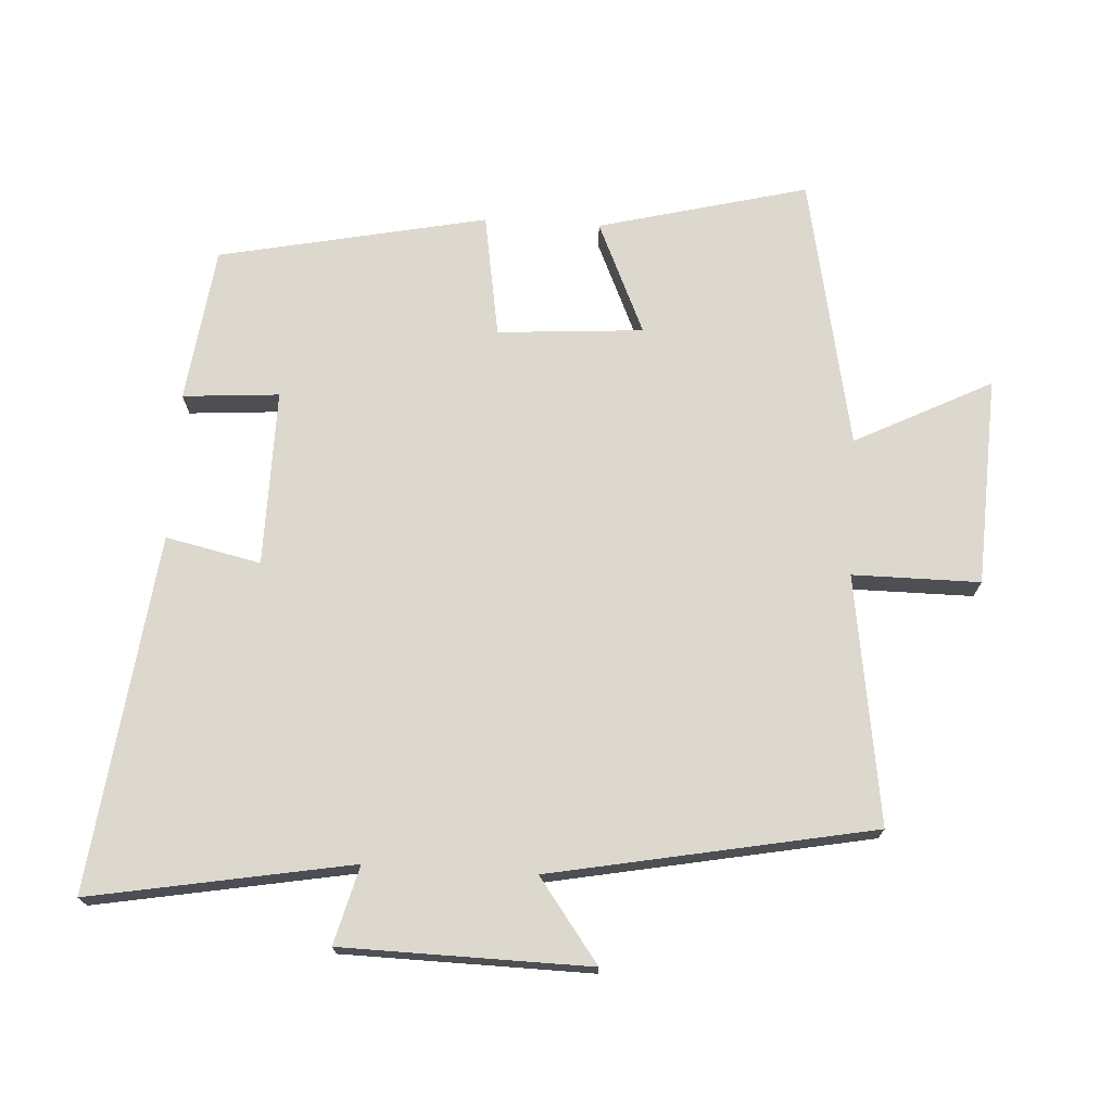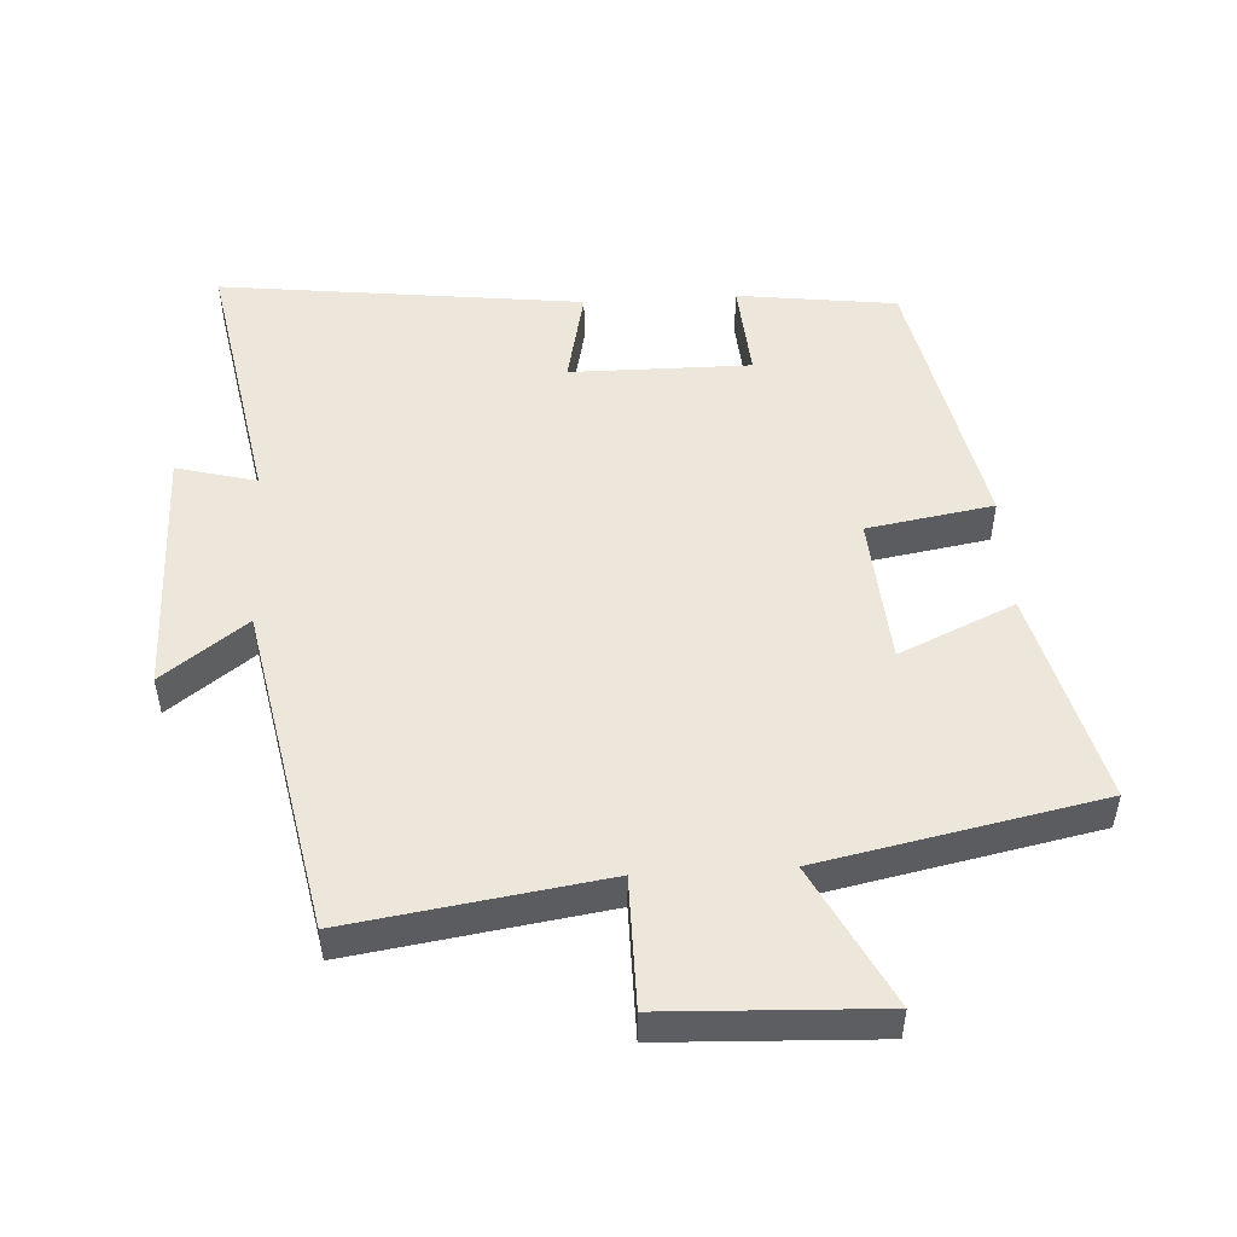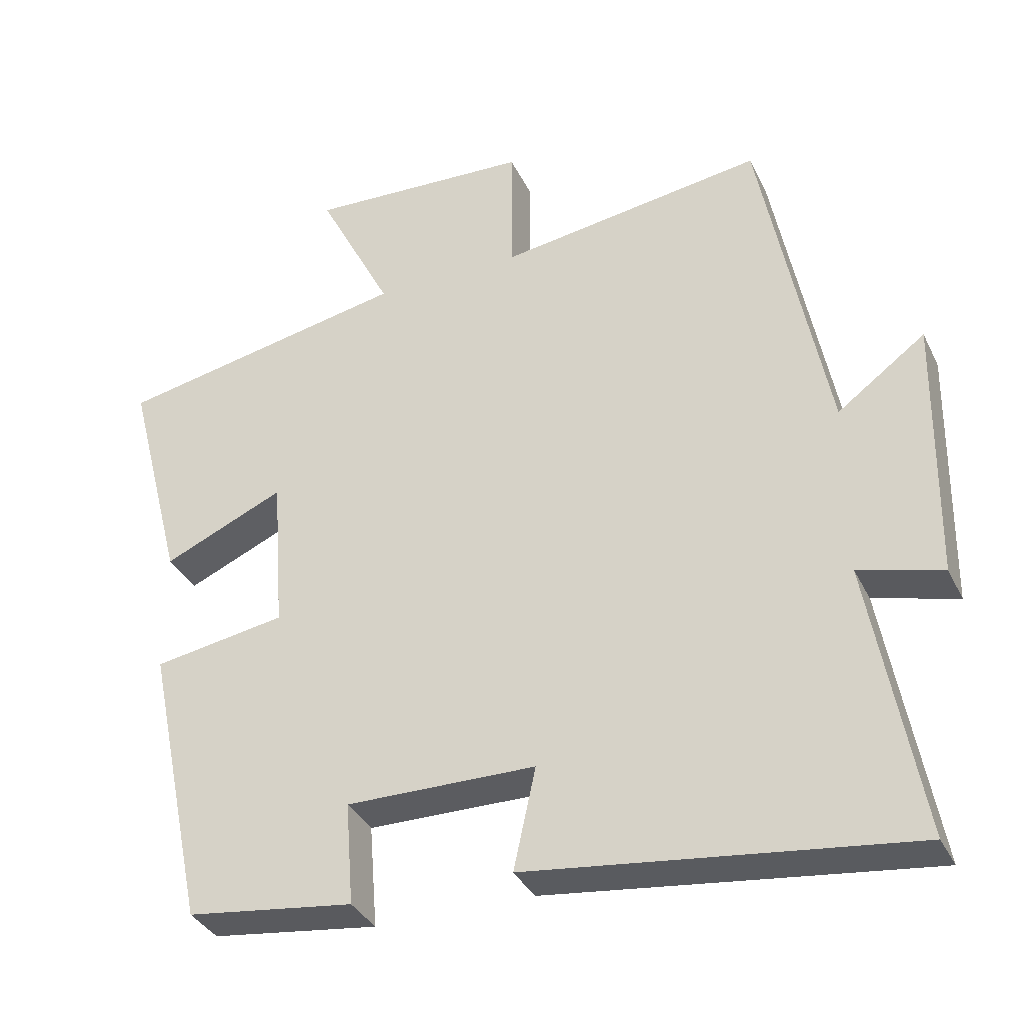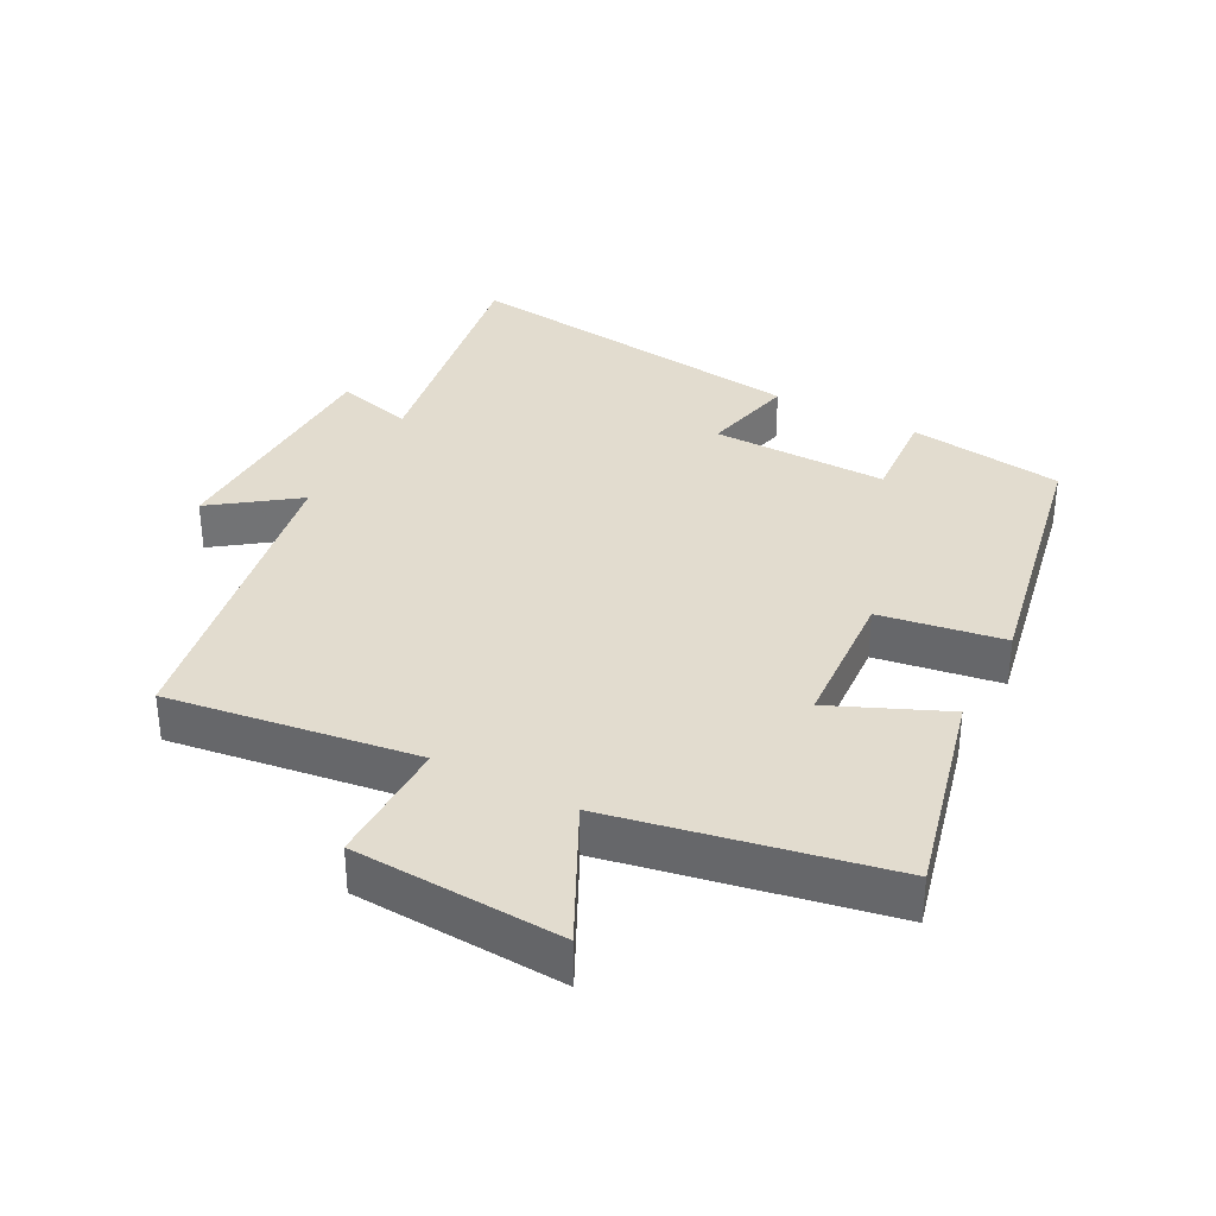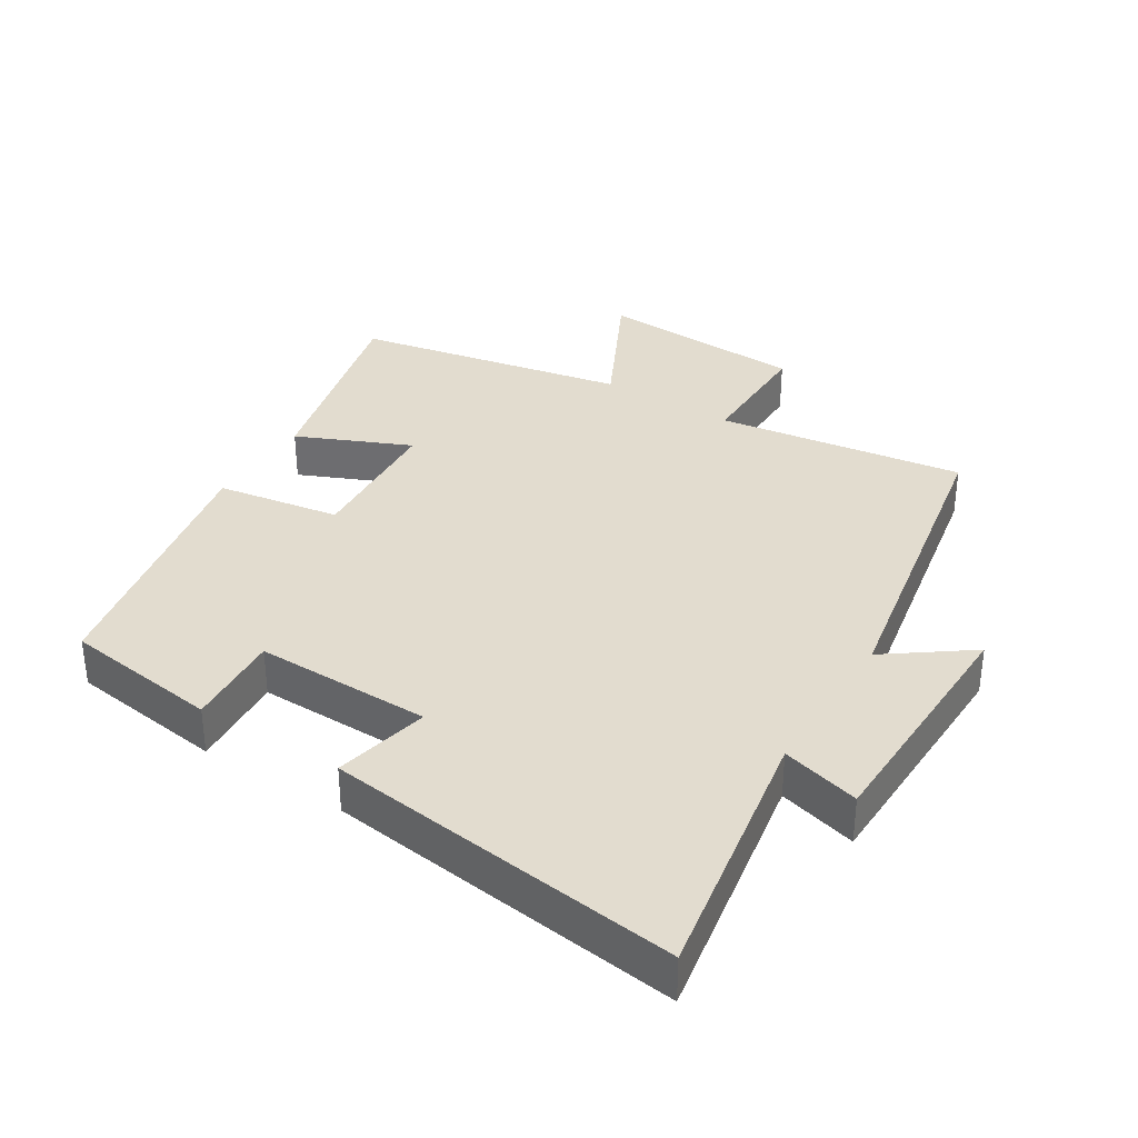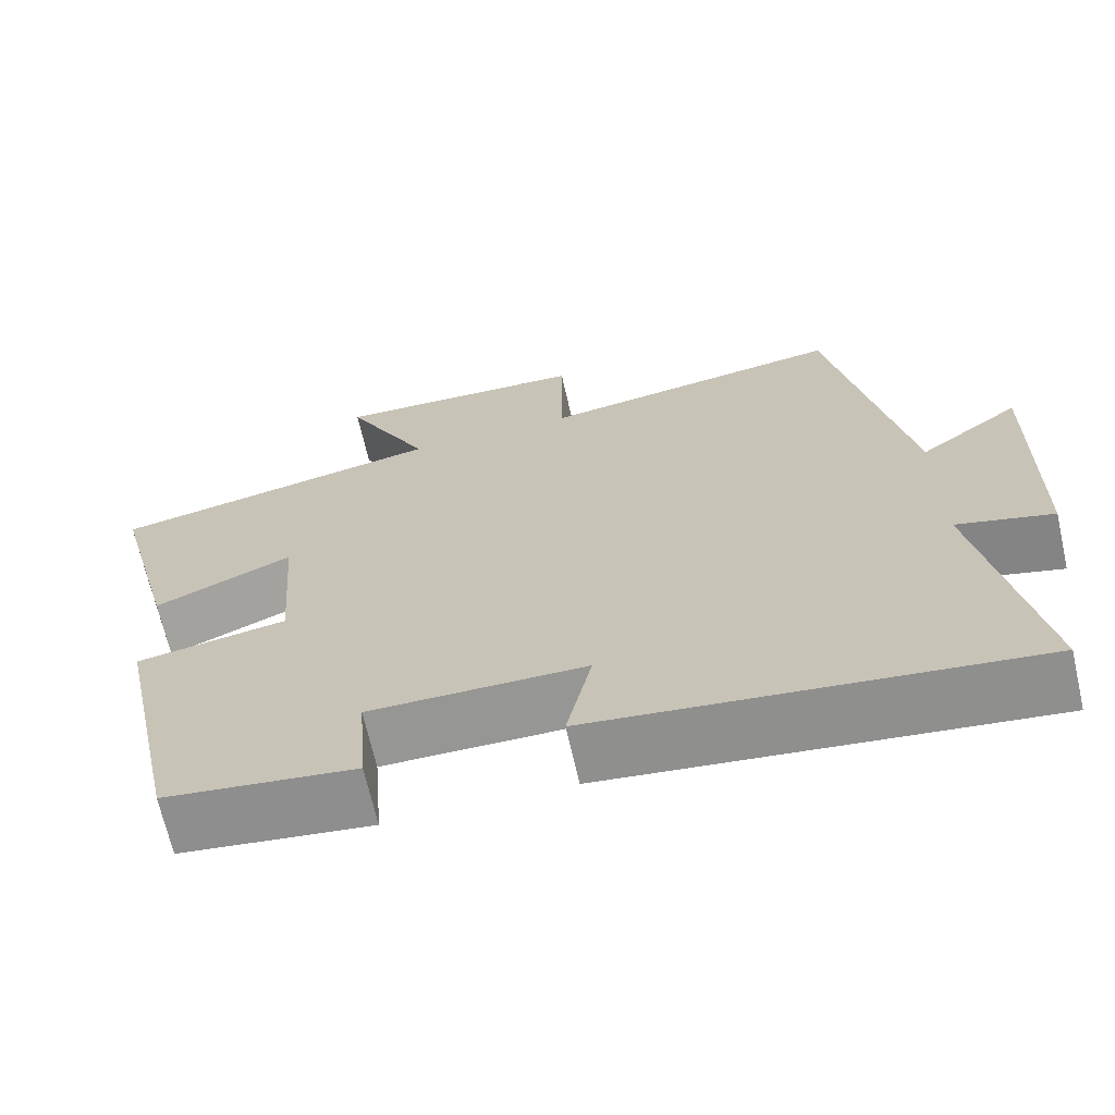
<metadata>
{"format":"obj","ext":"obj","renderer":"f3d","projection":"perspective","resolution":1024,"background":"white","views":[{"elev":72.2,"azim":-86.6,"up":"+Y"},{"elev":50.5,"azim":-3.4,"up":"+Y"},{"elev":-35.2,"azim":-156.8,"up":"+Z"},{"elev":34.7,"azim":28.3,"up":"+Y"},{"elev":34.7,"azim":-147.7,"up":"+Y"},{"elev":-67.9,"azim":-167.2,"up":"+Z"}]}
</metadata>
<code>
v 0.58 0.07 0.418
v 0.5 0.07 0.105
v 0.331 0.07 0.18
v 0.315 0.07 -0.038
v 0.5 0.07 -0.069
v 0.417 0.07 -0.47
v 0.184 0.07 -0.5
v 0.195 0.07 -0.356
v -0.069 0.07 -0.358
v -0.038 0.07 -0.5
v -0.57 0.07 -0.564
v -0.5 0.07 -0.174
v -0.617 0.07 -0.205
v -0.623 0.07 0.165
v -0.5 0.07 0.074
v -0.407 0.07 0.555
v -0.036 0.07 0.5
v -0.036 0.07 0.69
v 0.276 0.07 0.704
v 0.172 0.07 0.5
v 0.58 0 0.418
v 0.5 0 0.105
v 0.331 0 0.18
v 0.315 0 -0.038
v 0.5 0 -0.069
v 0.417 0 -0.47
v 0.184 0 -0.5
v 0.195 0 -0.356
v -0.069 0 -0.358
v -0.038 0 -0.5
v -0.57 0 -0.564
v -0.5 0 -0.174
v -0.617 0 -0.205
v -0.623 0 0.165
v -0.5 0 0.074
v -0.407 0 0.555
v -0.036 0 0.5
v -0.036 0 0.69
v 0.276 0 0.704
v 0.172 0 0.5
f 17 18 19 20
f 17 20 1 2
f 15 16 17
f 12 13 14 15
f 12 15 17
f 9 10 11 12
f 8 9 12 17
f 5 6 7 8
f 4 5 8
f 3 4 8 17
f 2 3 17
f 40 39 38 37
f 22 21 40 37
f 37 36 35
f 35 34 33 32
f 37 35 32
f 32 31 30 29
f 37 32 29 28
f 28 27 26 25
f 28 25 24
f 37 28 24 23
f 37 23 22
f 1 21 22 2
f 2 22 23 3
f 3 23 24 4
f 4 24 25 5
f 5 25 26 6
f 6 26 27 7
f 7 27 28 8
f 8 28 29 9
f 9 29 30 10
f 10 30 31 11
f 11 31 32 12
f 12 32 33 13
f 13 33 34 14
f 14 34 35 15
f 15 35 36 16
f 16 36 37 17
f 17 37 38 18
f 18 38 39 19
f 19 39 40 20
f 20 40 21 1

</code>
